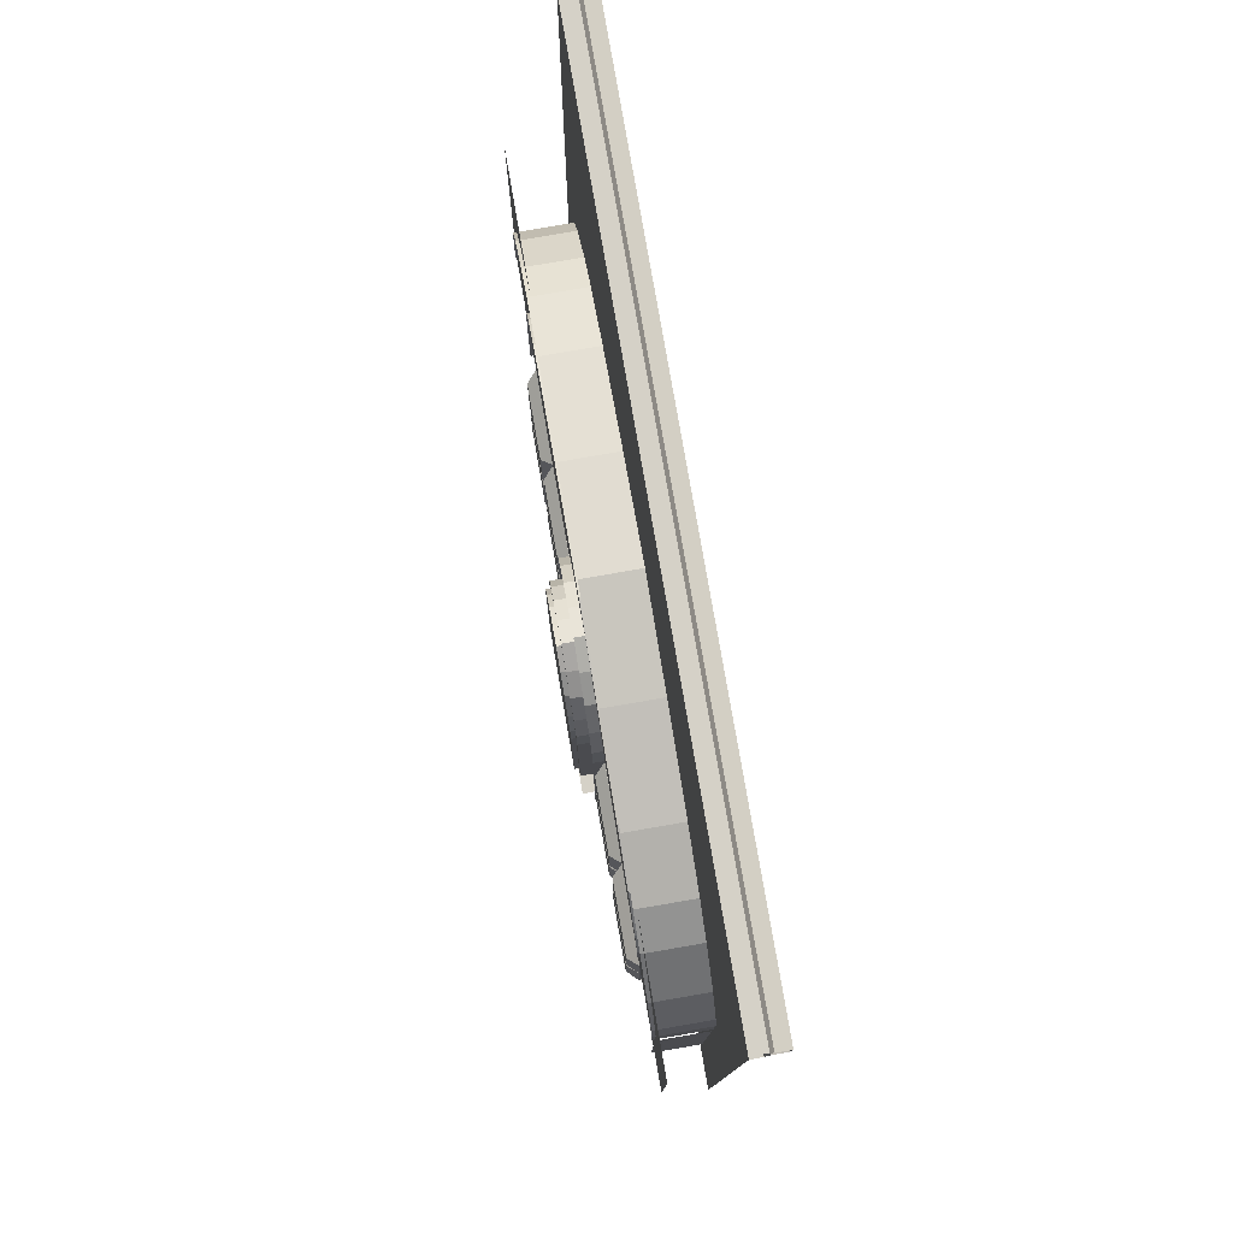
<metadata>
{"format":"obj","ext":"obj","renderer":"f3d","projection":"perspective","resolution":1024,"background":"white","views":[{"elev":79.0,"azim":-99.8,"up":"+Y"}]}
</metadata>
<code>
o [Imported]_window_wall_window_wall
v 4.896 0.75 -0.6931
v 6.2 0.75 -0.6925
v 7.508 0.75 -0.6925
v 4.896 0.625 -0.595
v 4.896 0 -0.595
v 6.2 0.625 -0.595
v 6.2 0 -0.595
v 7.508 0.625 -0.595
v 7.508 0 -0.595
v 8.93 5.12 -0.705
v 6.202 5.12 -0.705
v 3.43 3.655 -0.705
v 8.93 3.655 -0.705
v 3.43 5.12 -0.705
v 4.895 3.656 -0.695
v 7.51 3.656 -0.695
v 11.61 7.68 0
v 8.93 7.68 0
v 11.61 10.24 0
v 8.93 10.24 0
v 6.205 10.24 0
v 6.205 7.68 0
v 11.61 11.81 1e-06
v 8.93 11.81 1e-06
v 6.205 11.81 1e-06
v 11.61 5.12 -0.705
v 11.61 7.68 -0.705
v 8.93 7.68 -0.705
v 6.202 7.68 -0.705
v 6.205 12.55 0.3834
v 6.205 12.07 0.3834
v 6.205 12.01 0.2033
v 6.205 11.82 0.1479
v 6.205 12.61 0.2033
v 6.205 12.8 0.1479
v 8.93 12.55 0.3834
v 8.93 12.07 0.3834
v 8.93 12.01 0.2033
v 8.93 11.82 0.1479
v 8.93 12.61 0.2033
v 8.93 12.8 0.1479
v 6.205 12.8 1e-06
v 8.93 12.8 1e-06
v 11.6 12.55 0.3834
v 11.6 12.07 0.3834
v 11.6 12.01 0.2034
v 11.6 11.82 0.1481
v 11.6 12.61 0.2034
v 11.6 12.8 0.1481
v 11.59 11.82 0.1481
v 11.6 12.8 1e-06
v 11.11 5.37 0.4155
v 11.11 5.62 0.1605
v 10.86 5.62 0.4155
v 10.92 5.745 0.2205
v 10.12 5.37 0.4155
v 10.37 5.62 0.4155
v 10.12 5.62 0.1605
v 10.31 5.745 0.2205
v 1.3 5.37 0.4155
v 1.3 5.62 0.1605
v 1.55 5.62 0.4155
v 1.49 5.745 0.2205
v 2.285 5.37 0.4155
v 2.035 5.62 0.4155
v 2.285 5.62 0.1605
v 2.095 5.745 0.2205
v 1.3 1 0.415
v 1.55 1.25 0.415
v 2.285 1 0.415
v 2.035 1.25 0.415
v 1.3 4.425 0.415
v 1.55 4.175 0.415
v 2.285 4.425 0.415
v 2.035 4.175 0.415
v 1.3 1.25 0.16
v 2.285 1.25 0.16
v 1.3 4.175 0.16
v 2.285 4.175 0.16
v 1.49 1.375 0.22
v 2.095 1.375 0.22
v 1.49 4.05 0.22
v 2.095 4.05 0.22
v 0.705 7.68 0
v 3.43 7.68 0
v 0.705 5.12 0
v 1.532 5.12 0
v 11.61 5.12 0
v 10.78 5.12 0
v 0.705 10.24 0
v 3.43 10.24 0
v 0.705 11.81 1e-06
v 3.43 11.81 1e-06
v 11.11 5.62 -0.7495
v 11.11 5.37 -0.7495
v 11.11 5.12 -0.7495
v 11.11 5.928 -0.7495
v 11.05 6.268 -0.7495
v 10.76 6.796 -0.7495
v 10.24 7.344 -0.7495
v 9.771 7.677 -0.7495
v 8.952 8.018 -0.7495
v 7.61 8.375 -0.7495
v 6.204 8.643 -0.7495
v 11.11 5.12 0.4155
v 11.11 5.37 0.1605
v 11.11 5.12 0.1605
v 11.11 5.928 0.1605
v 11.05 6.268 0.1605
v 10.76 6.796 0.1605
v 10.24 7.344 0.1605
v 9.771 7.677 0.1605
v 8.952 8.018 0.1605
v 7.61 8.375 0.1605
v 6.204 8.643 0.1605
v 10.12 5.12 0.4155
v 10.86 5.928 0.4155
v 10.37 5.928 0.4155
v 10.81 6.182 0.4155
v 10.36 6.016 0.4155
v 10.55 6.653 0.4155
v 10.16 6.377 0.4155
v 10.05 7.188 0.4155
v 9.67 6.883 0.4155
v 9.699 7.437 0.4155
v 9.561 6.972 0.4155
v 8.898 7.774 0.4155
v 8.792 7.301 0.4155
v 7.574 8.127 0.4155
v 7.506 7.647 0.4155
v 6.204 8.392 0.4155
v 6.204 7.905 0.4155
v 10.86 5.37 0.4155
v 10.86 5.12 0.4155
v 10.37 5.37 0.4155
v 10.37 5.12 0.4155
v 10.12 5.62 -0.7495
v 10.12 5.928 -0.7495
v 10.12 5.928 0.1605
v 9.95 6.235 -0.7495
v 9.95 6.235 0.1605
v 9.489 6.731 -0.7495
v 9.489 6.731 0.1605
v 8.738 7.057 -0.7495
v 8.738 7.057 0.1605
v 7.47 7.4 -0.7495
v 7.47 7.4 0.1605
v 6.204 7.646 -0.7495
v 6.204 7.646 0.1605
v 10.12 5.37 0.1605
v 10.12 5.12 0.1605
v 10.12 5.37 -0.7495
v 10.12 5.12 -0.7495
v 10.92 5.928 0.2205
v 10.31 5.928 0.2205
v 10.87 6.203 0.2205
v 10.3 5.995 0.2205
v 10.6 6.688 0.2205
v 10.11 6.343 0.2205
v 10.09 7.225 0.2205
v 9.623 6.846 0.2205
v 9.716 7.494 0.2205
v 9.544 6.915 0.2205
v 8.911 7.832 0.2205
v 8.779 7.242 0.2205
v 7.583 8.187 0.2205
v 7.497 7.588 0.2205
v 6.204 8.452 0.2205
v 6.204 7.844 0.2205
v 1.3 5.62 -0.7495
v 1.3 5.37 -0.7495
v 1.3 5.12 -0.7495
v 1.3 5.928 -0.7495
v 1.36 6.268 -0.7495
v 1.647 6.796 -0.7495
v 2.165 7.344 -0.7495
v 2.637 7.677 -0.7495
v 3.455 8.018 -0.7495
v 4.798 8.375 -0.7495
v 1.3 5.12 0.4155
v 1.3 5.37 0.1605
v 1.3 5.12 0.1605
v 1.3 5.928 0.1605
v 1.36 6.268 0.1605
v 1.647 6.796 0.1605
v 2.165 7.344 0.1605
v 2.637 7.677 0.1605
v 3.455 8.018 0.1605
v 4.798 8.375 0.1605
v 2.285 5.12 0.4155
v 1.55 5.928 0.4155
v 2.035 5.928 0.4155
v 1.595 6.182 0.4155
v 2.05 6.016 0.4155
v 1.853 6.653 0.4155
v 2.252 6.377 0.4155
v 2.36 7.188 0.4155
v 2.738 6.883 0.4155
v 2.708 7.437 0.4155
v 2.847 6.972 0.4155
v 3.51 7.774 0.4155
v 3.615 7.301 0.4155
v 4.833 8.127 0.4155
v 4.902 7.647 0.4155
v 1.55 5.37 0.4155
v 1.55 5.12 0.4155
v 2.035 5.37 0.4155
v 2.035 5.12 0.4155
v 2.285 5.62 -0.7495
v 2.285 5.928 -0.7495
v 2.285 5.928 0.1605
v 2.458 6.235 -0.7495
v 2.458 6.235 0.1605
v 2.918 6.731 -0.7495
v 2.918 6.731 0.1605
v 3.67 7.057 -0.7495
v 3.67 7.057 0.1605
v 4.937 7.4 -0.7495
v 4.937 7.4 0.1605
v 2.285 5.37 0.1605
v 2.285 5.12 0.1605
v 2.285 5.37 -0.7495
v 2.285 5.12 -0.7495
v 1.49 5.928 0.2205
v 2.095 5.928 0.2205
v 1.538 6.203 0.2205
v 2.107 5.995 0.2205
v 1.804 6.688 0.2205
v 2.301 6.343 0.2205
v 2.313 7.225 0.2205
v 2.784 6.846 0.2205
v 2.691 7.494 0.2205
v 2.864 6.915 0.2205
v 3.497 7.832 0.2205
v 3.628 7.242 0.2205
v 4.825 8.187 0.2205
v 4.91 7.588 0.2205
v 0.705 3.655 -0.705
v 11.61 3.655 -0.705
v 0.705 5.12 -0.705
v 0.705 7.68 -0.705
v 3.43 7.68 -0.705
v 0.705 0 0
v 1.532 0 0
v 11.61 0 0
v 10.78 0 0
v 0.705 2.1 0
v 1.532 2.101 0
v 11.61 2.109 0
v 10.78 2.108 0
v 3.59 3.475 -0.695
v 3.59 0.75 -0.6925
v 3.59 2.11 -0.695
v 2.285 0.75 -0.6944
v 3.452 3.338 -0.845
v 3.452 2.246 -0.845
v 3.452 0.886 -0.845
v 3.452 1.974 -0.845
v 4.895 3.475 -0.695
v 4.895 2.11 -0.695
v 4.755 3.338 -0.845
v 4.757 2.246 -0.845
v 4.759 0.886 -0.845
v 4.757 1.974 -0.845
v 8.82 3.475 -0.695
v 8.82 0.75 -0.6925
v 8.82 2.11 -0.695
v 8.677 3.338 -0.845
v 8.677 2.246 -0.845
v 8.677 0.886 -0.845
v 8.677 1.974 -0.845
v 10.12 3.475 -0.695
v 10.13 0.75 -0.6925
v 10.13 2.11 -0.695
v 9.989 3.338 -0.845
v 9.991 2.246 -0.845
v 9.994 0.886 -0.845
v 9.991 1.974 -0.845
v 2.285 2.11 -0.6944
v 2.418 2.246 -0.845
v 3.725 2.246 -0.845
v 7.51 2.11 -0.695
v 7.643 2.246 -0.845
v 8.95 2.246 -0.845
v 2.417 3.338 -0.845
v 2.421 0.886 -0.845
v 2.419 1.974 -0.845
v 3.725 3.338 -0.845
v 3.725 0.886 -0.845
v 3.725 1.974 -0.845
v 7.641 3.338 -0.845
v 7.646 0.886 -0.845
v 7.644 1.974 -0.845
v 8.95 3.338 -0.845
v 8.95 0.886 -0.845
v 8.95 1.974 -0.845
v 2.285 3.475 -0.6944
v 7.51 3.475 -0.695
v 2.287 0.625 -0.595
v 10.13 0.625 -0.595
v 2.287 0 -0.595
v 10.13 0 -0.595
v 3.59 0.625 -0.595
v 3.59 0 -0.595
v 8.82 0.625 -0.595
v 8.82 0 -0.595
v 2.285 0.75 0.415
v 1.3 0.75 0.415
v 2.285 4.675 0.415
v 1.3 4.675 0.415
v 1.3 2.11 0.16
v 1.3 2.11 -0.695
v 2.285 2.11 0.16
v 1.3 4.175 -0.695
v 2.285 4.175 -0.695
v 1.3 4.425 0.159
v 2.285 4.425 0.159
v 2.285 4.675 0.159
v 1.3 4.675 0.159
v 2.285 4.675 -0.6951
v 1.3 4.675 -0.6951
v 2.285 4.425 -0.6951
v 1.3 4.425 -0.6951
v 1.3 1 0.159
v 2.285 1 0.159
v 2.285 0.75 0.159
v 1.3 0.75 0.159
v 1.3 3.475 0.16
v 1.3 3.475 -0.695
v 2.285 3.475 0.16
v 1.3 1.25 -0.695
v 2.285 1.25 -0.695
v 1.3 0.75 -0.6951
v 2.285 1 -0.6951
v 1.3 1 -0.6951
v 2.286 3.575 -0.53
v 2.286 3.475 -0.605
v 2.286 3.656 -0.53
v 2.286 3.656 -0.695
v 3.59 3.575 -0.53
v 3.59 3.475 -0.605
v 3.59 3.656 -0.53
v 3.59 3.656 -0.695
v 4.895 3.575 -0.53
v 4.895 3.475 -0.605
v 4.895 3.656 -0.53
v 7.51 3.575 -0.53
v 7.51 3.475 -0.605
v 7.51 3.656 -0.53
v 8.82 3.575 -0.53
v 8.82 3.475 -0.605
v 8.82 3.656 -0.53
v 8.82 3.656 -0.695
v 10.13 3.575 -0.53
v 10.13 3.475 -0.605
v 10.13 3.656 -0.53
v 10.13 3.656 -0.695
v 10.12 1 0.415
v 11.11 1 0.415
v 10.12 4.425 0.415
v 11.11 4.425 0.415
v 11.11 0.75 0.415
v 10.13 0.75 0.415
v 11.11 4.675 0.415
v 10.13 4.675 0.415
v 10.12 1.25 0.16
v 10.12 2.11 0.16
v 11.11 1.25 0.16
v 11.11 2.11 -0.695
v 11.11 2.11 0.16
v 10.12 4.175 0.16
v 10.12 4.175 -0.695
v 11.11 4.175 -0.695
v 11.11 4.175 0.16
v 10.12 4.425 0.159
v 11.11 4.425 0.159
v 11.11 4.675 0.159
v 10.13 4.675 0.159
v 11.11 4.675 -0.6951
v 10.13 4.675 -0.6951
v 11.11 4.425 -0.6951
v 10.12 4.425 -0.6951
v 10.12 1 0.159
v 11.11 1 0.159
v 11.11 0.75 0.159
v 10.13 0.75 0.159
v 10.12 3.475 0.16
v 11.11 3.475 0.16
v 11.11 3.475 -0.695
v 10.12 1.25 -0.695
v 11.11 1.25 -0.695
v 11.11 0.75 -0.6951
v 10.13 0.75 -0.6951
v 11.11 1 -0.6951
v 10.12 1 -0.6951
v 1.55 2.11 0.415
v 2.035 2.11 0.415
v 1.552 1 0.415
v 1.552 4.425 0.415
v 1.552 0.75 0.415
v 1.552 4.675 0.415
v 2.035 1 0.415
v 2.035 4.425 0.415
v 2.035 0.75 0.415
v 2.035 4.675 0.415
v 1.55 3.475 0.415
v 2.035 3.475 0.415
v 10.38 1.25 0.415
v 10.38 2.11 0.415
v 10.86 1.25 0.415
v 10.86 2.11 0.415
v 10.38 4.175 0.415
v 10.86 4.175 0.415
v 10.38 1 0.415
v 10.38 4.425 0.415
v 10.38 0.75 0.415
v 10.38 4.675 0.415
v 10.86 1 0.415
v 10.86 4.425 0.415
v 10.86 0.75 0.415
v 10.86 4.675 0.415
v 10.38 3.475 0.415
v 10.86 3.475 0.415
v 1.49 2.11 0.22
v 2.095 2.11 0.22
v 1.49 3.475 0.22
v 2.095 3.475 0.22
v 10.31 1.375 0.22
v 10.31 2.11 0.22
v 10.92 1.375 0.22
v 10.92 2.11 0.22
v 10.31 4.05 0.22
v 10.92 4.05 0.22
v 10.31 3.475 0.22
v 10.92 3.475 0.22
v 0.7067 12.55 0.3834
v 0.7067 12.07 0.3834
v 0.7067 12.01 0.2034
v 0.7067 11.82 0.1481
v 0.7067 12.61 0.2034
v 0.7067 12.8 0.1481
v 3.43 12.55 0.3834
v 3.43 12.07 0.3834
v 3.43 12.01 0.2034
v 3.43 11.82 0.148
v 3.43 12.61 0.2034
v 3.43 12.8 0.148
v 0.7067 12.8 1e-06
v 3.43 12.8 1e-06
v 5.239 4.43 -0.7002
v 7.172 4.43 -0.7002
v 6.2 0.75 -1.01
v 7.508 0.75 -1.01
v 4.895 0.75 -1.01
v 6.205 5.256 -0.5031
v 6.615 5.076 -0.5031
v 6.984 4.822 -0.5031
v 7.277 4.469 -0.5031
v 7.466 4.065 -0.5031
v 7.531 3.655 -0.5031
v 4.879 3.655 -0.5031
v 4.944 4.065 -0.5031
v 5.133 4.469 -0.5031
v 5.426 4.822 -0.5031
v 5.795 5.076 -0.5031
v 6.205 4.993 -1.002
v 6.533 4.826 -1.002
v 6.83 4.61 -1.002
v 7.065 4.315 -1.002
v 7.216 3.983 -1.002
v 7.268 3.655 -1.002
v 5.142 3.655 -1.002
v 5.194 3.983 -1.002
v 5.345 4.315 -1.002
v 5.58 4.61 -1.002
v 5.877 4.826 -1.002
v 6.205 4.993 -0.5031
v 6.533 4.826 -0.5031
v 6.83 4.61 -0.5031
v 7.065 4.315 -0.5031
v 7.216 3.983 -0.5031
v 7.268 3.655 -0.5031
v 5.142 3.655 -0.5031
v 5.194 3.983 -0.5031
v 5.345 4.315 -0.5031
v 5.58 4.61 -0.5031
v 5.877 4.826 -0.5031
v 7.531 2.108 -0.5031
v 4.879 2.108 -0.5031
v 7.268 2.108 -1.002
v 5.142 2.108 -1.002
v 7.268 2.108 -0.5031
v 5.142 2.108 -0.5031
v 7.531 0.7441 -0.5031
v 4.879 0.7441 -0.5031
v 7.268 0.7441 -1.002
v 5.142 0.7441 -1.002
v 7.268 0.7441 -0.5031
v 5.142 0.7441 -0.5031
v 6.205 5.256 -0.8469
v 6.615 5.076 -0.8469
v 6.984 4.822 -0.8469
v 7.277 4.469 -0.8469
v 7.466 4.065 -0.8469
v 7.531 3.655 -0.8469
v 4.879 3.655 -0.8469
v 4.944 4.065 -0.8469
v 5.133 4.469 -0.8469
v 5.426 4.822 -0.8469
v 5.795 5.076 -0.8469
v 7.531 2.108 -0.8469
v 4.879 2.108 -0.8469
v 7.531 0.7441 -0.8469
v 4.879 0.7441 -0.8469
v 7.531 -0.00117 -0.5031
v 4.879 -0.001167 -0.5031
v 7.268 -0.00117 -1.002
v 5.142 -0.001168 -1.002
v 7.268 -0.00117 -0.5031
v 5.142 -0.001168 -0.5031
v 7.531 -0.00117 -0.8469
v 4.879 -0.001167 -0.8469
v 6.205 4.88 -1.002
v 6.505 4.722 -1.002
v 6.776 4.517 -1.002
v 6.991 4.238 -1.002
v 7.129 3.924 -1.002
v 7.177 3.613 -1.002
v 5.233 3.613 -1.002
v 5.281 3.924 -1.002
v 5.419 4.238 -1.002
v 5.634 4.517 -1.002
v 5.905 4.722 -1.002
v 7.177 2.148 -1.002
v 5.233 2.148 -1.002
v 7.177 0.8576 -1.002
v 5.233 0.8576 -1.002
v 6.205 4.88 -1.067
v 6.505 4.722 -1.067
v 6.776 4.517 -1.067
v 6.991 4.238 -1.067
v 7.129 3.924 -1.067
v 7.177 3.613 -1.067
v 5.233 3.613 -1.067
v 5.281 3.924 -1.067
v 5.419 4.238 -1.067
v 5.634 4.517 -1.067
v 5.905 4.722 -1.067
v 7.177 2.148 -1.067
v 5.233 2.148 -1.067
v 7.177 0.8576 -1.067
v 5.233 0.8576 -1.067
f 6 2 1 4
f 7 6 4 5
f 8 3 2 6
f 9 8 6 7
f 256 253 251 255
f 257 252 253 258
f 262 260 259 261
f 263 1 260 264
f 269 267 265 268
f 270 266 267 271
f 280 279 253 256
f 281 253 260 262
f 283 282 267 269
f 284 267 274 276
f 280 256 255 285
f 286 257 258 287
f 262 261 288 281
f 263 264 290 289
f 283 269 268 291
f 292 270 271 293
f 276 275 294 284
f 277 278 296 295
f 285 297 279 280
f 287 279 254 286
f 288 251 253 281
f 290 253 252 289
f 291 298 282 283
f 293 282 3 292
f 294 265 267 284
f 296 267 266 295
f 258 253 279 287
f 264 260 253 290
f 271 267 282 293
f 278 274 267 296
f 286 254 252 257
f 289 252 1 263
f 292 3 266 270
f 295 266 273 277
f 303 252 254 299
f 304 303 299 301
f 266 305 300 273
f 305 306 302 300
f 4 1 252 303
f 5 4 303 304
f 8 305 266 3
f 9 306 305 8
f 255 251 297 285
f 261 259 251 288
f 268 265 298 291
f 275 272 265 294
f 340 336 337 341
f 341 337 297 251
f 342 338 336 340
f 343 339 338 342
f 344 340 341 345
f 345 341 251 259
f 346 342 340 344
f 15 343 342 346
f 350 347 348 351
f 351 348 298 265
f 352 349 347 350
f 353 16 349 352
f 354 350 351 355
f 355 351 265 272
f 356 352 350 354
f 357 353 352 356
f 2 3 453 452
f 1 2 452 454
f 467 478 477 466
f 468 479 478 467
f 469 480 479 468
f 470 481 480 469
f 471 482 481 470
f 473 484 483 472
f 474 485 484 473
f 475 486 485 474
f 476 487 486 475
f 466 477 487 476
f 455 477 478 456
f 456 478 479 457
f 457 479 480 458
f 458 480 481 459
f 459 481 482 460
f 461 483 484 462
f 462 484 485 463
f 463 485 486 464
f 464 486 487 465
f 465 487 477 455
f 493 483 461 489
f 491 472 483 493
f 488 460 482 492
f 492 482 471 490
f 499 493 489 495
f 497 491 493 499
f 494 488 492 498
f 498 492 490 496
f 500 455 456 501
f 501 456 457 502
f 502 457 458 503
f 503 458 459 504
f 504 459 460 505
f 506 461 462 507
f 507 462 463 508
f 508 463 464 509
f 509 464 465 510
f 510 465 455 500
f 489 461 506 512
f 511 505 460 488
f 495 489 512 514
f 513 511 488 494
f 520 499 495 516
f 518 497 499 520
f 516 495 514 522
f 519 498 496 517
f 515 494 498 519
f 521 513 494 515
f 536 496 490 534
f 537 497 496 536
f 535 491 497 537
f 534 490 471 528
f 529 472 491 535
f 530 473 472 529
f 528 471 470 527
f 531 474 473 530
f 527 470 469 526
f 532 475 474 531
f 526 469 468 525
f 533 476 475 532
f 525 468 467 524
f 523 466 476 533
f 524 467 466 523
f 551 536 534 549
f 552 537 536 551
f 550 535 537 552
f 549 534 528 543
f 544 529 535 550
f 545 530 529 544
f 543 528 527 542
f 546 531 530 545
f 542 527 526 541
f 547 532 531 546
f 541 526 525 540
f 548 533 532 547
f 540 525 524 539
f 538 523 533 548
f 539 524 523 538
f 15 14 12
f 10 16 13
f 19 20 18 17
f 20 21 22 18
f 23 24 20 19
f 24 25 21 20
f 27 28 10 26
f 28 29 11 10
f 41 35 34 40
f 40 34 30 36
f 38 32 33 39
f 37 31 32 38
f 43 42 35 41
f 36 30 31 37
f 39 33 25 24
f 41 40 48 49
f 40 36 44 48
f 38 39 47 46
f 37 38 46 45
f 43 41 49 51
f 36 37 45 44
f 39 24 23 50
f 54 52 53
f 54 53 55
f 58 56 57
f 58 57 59
f 62 61 60
f 62 63 61
f 66 65 64
f 66 67 65
f 69 76 68
f 69 80 76
f 77 71 70
f 77 81 71
f 73 72 78
f 73 78 82
f 79 74 75
f 79 75 83
f 84 86 87 85
f 17 18 89 88
f 90 84 85 91
f 21 91 85 22
f 92 90 91 93
f 25 93 91 21
f 106 52 105 107
f 107 96 95 106
f 95 94 53 106
f 94 97 108 53
f 108 97 98 109
f 109 98 99 110
f 111 110 99 100
f 111 100 101 112
f 101 102 113 112
f 103 114 113 102
f 53 52 106
f 129 130 128 127
f 127 128 126 125
f 123 125 126 124
f 124 122 121 123
f 120 119 121 122
f 120 118 117 119
f 118 57 54 117
f 134 105 52 133
f 57 135 133 54
f 135 56 116 136
f 135 136 134 133
f 133 52 54
f 57 56 135
f 149 148 146 147
f 147 146 144 145
f 144 142 143 145
f 142 140 141 143
f 139 141 140 138
f 58 139 138 137
f 151 116 56 150
f 137 152 150 58
f 152 153 151 150
f 150 56 58
f 109 156 154 108
f 120 157 155 118
f 156 119 117 154
f 110 158 156 109
f 159 141 139 157
f 122 159 157 120
f 158 121 119 156
f 111 160 158 110
f 161 143 141 159
f 124 161 159 122
f 160 123 121 158
f 112 162 160 111
f 126 163 161 124
f 162 125 123 160
f 113 164 162 112
f 165 145 143 163
f 128 165 163 126
f 164 127 125 162
f 114 166 164 113
f 167 147 145 165
f 130 167 165 128
f 166 129 127 164
f 169 149 147 167
f 143 161 163
f 139 155 157
f 118 155 59 57
f 59 155 139 58
f 108 154 55 53
f 55 154 117 54
f 104 115 114 103
f 168 166 114 115
f 169 167 130 132
f 131 129 166 168
f 181 182 180 60
f 182 181 171 172
f 171 181 61 170
f 170 61 183 173
f 183 184 174 173
f 184 185 175 174
f 186 176 175 185
f 186 187 177 176
f 177 187 188 178
f 179 178 188 189
f 61 181 60
f 203 201 202 204
f 201 199 200 202
f 197 198 200 199
f 198 197 195 196
f 194 196 195 193
f 194 193 191 192
f 192 191 62 65
f 206 205 60 180
f 65 62 205 207
f 207 208 190 64
f 207 205 206 208
f 205 62 60
f 65 207 64
f 149 219 218 148
f 219 217 216 218
f 216 217 215 214
f 214 215 213 212
f 211 210 212 213
f 66 209 210 211
f 221 220 64 190
f 209 66 220 222
f 222 220 221 223
f 220 66 64
f 184 183 224 226
f 194 192 225 227
f 226 224 191 193
f 185 184 226 228
f 229 227 211 213
f 196 194 227 229
f 228 226 193 195
f 186 185 228 230
f 231 229 213 215
f 198 196 229 231
f 230 228 195 197
f 187 186 230 232
f 200 198 231 233
f 232 230 197 199
f 188 187 232 234
f 235 233 215 217
f 202 200 233 235
f 234 232 199 201
f 189 188 234 236
f 237 235 217 219
f 204 202 235 237
f 236 234 201 203
f 169 237 219 149
f 215 233 231
f 211 227 225
f 192 65 67 225
f 67 66 211 225
f 183 61 63 224
f 63 62 191 224
f 104 179 189 115
f 168 115 189 236
f 169 132 204 237
f 131 168 236 203
f 203 204 132 131
f 131 132 130 129
f 240 238 12 14
f 26 10 13 239
f 241 240 14 242
f 29 242 14 11
f 248 247 243 244
f 248 87 86 247
f 249 250 246 245
f 249 88 89 250
f 276 274 272 275
f 277 273 274 278
f 317 318 309 74
f 319 316 72 310
f 320 318 317 322
f 323 316 319 321
f 314 78 316 323
f 317 79 315 322
f 326 325 70 307
f 324 327 308 68
f 79 317 74
f 78 72 316
f 325 77 70
f 324 68 76
f 329 328 78 314
f 329 312 311 328
f 79 330 297 315
f 297 330 313 279
f 334 325 326 254
f 333 327 324 335
f 332 77 325 334
f 76 331 335 324
f 311 312 331 76
f 279 313 77 332
f 376 377 364 361
f 378 375 360 365
f 379 377 376 381
f 382 375 378 380
f 372 371 375 382
f 376 374 373 381
f 385 384 359 362
f 383 386 363 358
f 374 376 361
f 371 360 375
f 384 368 359
f 383 358 366
f 272 387 371 372
f 272 274 367 387
f 374 388 389 373
f 389 388 370 369
f 394 384 385 392
f 393 386 383 395
f 391 368 384 394
f 366 390 395 383
f 367 274 390 366
f 369 370 368 391
f 398 68 308 400
f 401 310 72 399
f 402 404 307 70
f 402 398 400 404
f 71 69 398 402
f 405 403 74 309
f 405 401 399 403
f 403 399 73 75
f 398 69 68
f 73 399 72
f 71 402 70
f 403 75 74
f 407 406 396 397
f 407 75 73 406
f 397 396 69 71
f 414 358 363 416
f 417 365 360 415
f 418 420 362 359
f 418 414 416 420
f 410 408 414 418
f 421 419 361 364
f 421 417 415 419
f 419 415 412 413
f 414 408 358
f 412 415 360
f 410 418 359
f 419 413 361
f 423 422 409 411
f 423 413 412 422
f 411 409 408 410
f 406 426 424 396
f 406 73 82 426
f 328 426 82 78
f 328 311 424 426
f 330 427 425 313
f 330 79 83 427
f 407 427 83 75
f 407 397 425 427
f 424 80 69 396
f 424 311 76 80
f 425 81 77 313
f 425 397 71 81
f 422 434 429 409
f 422 412 432 434
f 387 434 432 371
f 387 367 429 434
f 388 435 431 370
f 388 374 433 435
f 423 435 433 413
f 423 411 431 435
f 429 428 408 409
f 429 367 366 428
f 431 430 368 370
f 431 411 410 430
f 412 371 432
f 408 366 358
f 408 428 366
f 368 410 359
f 368 430 410
f 412 360 371
f 374 361 413
f 374 413 433
f 447 441 440 446
f 446 440 436 442
f 444 438 439 445
f 443 437 438 444
f 35 447 446 34
f 34 446 442 30
f 32 444 445 33
f 31 443 444 32
f 449 448 441 447
f 442 436 437 443
f 445 439 92 93
f 42 449 447 35
f 30 442 443 31
f 33 445 93 25
f 450 11 14
f 450 14 15
f 451 16 10
f 451 10 11
f 549 550 552 551
f 544 550 549 543
f 543 542 545 544
f 542 541 546 545
f 546 541 540 547
f 547 540 539 548
f 548 539 538

</code>
